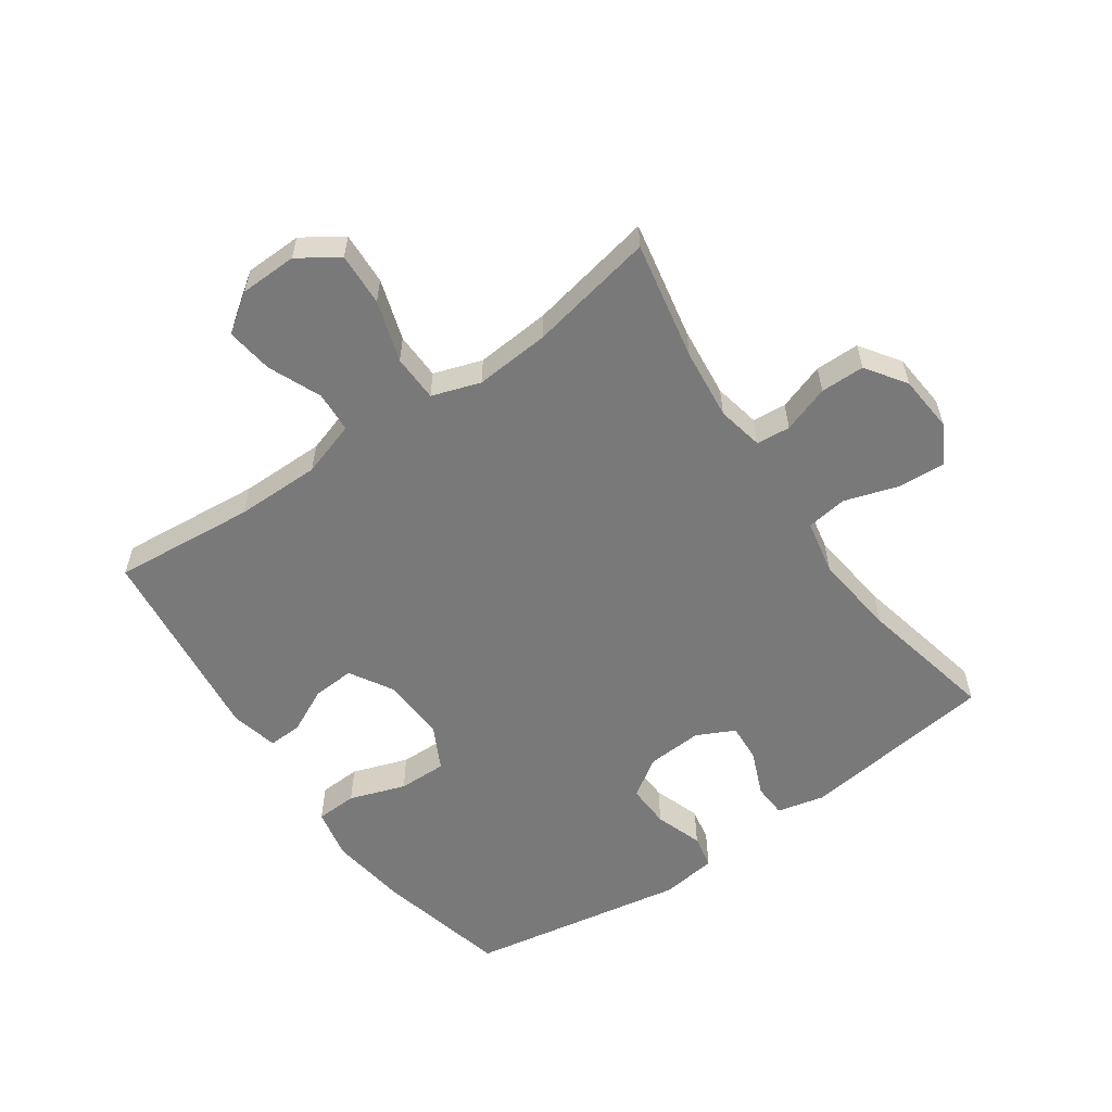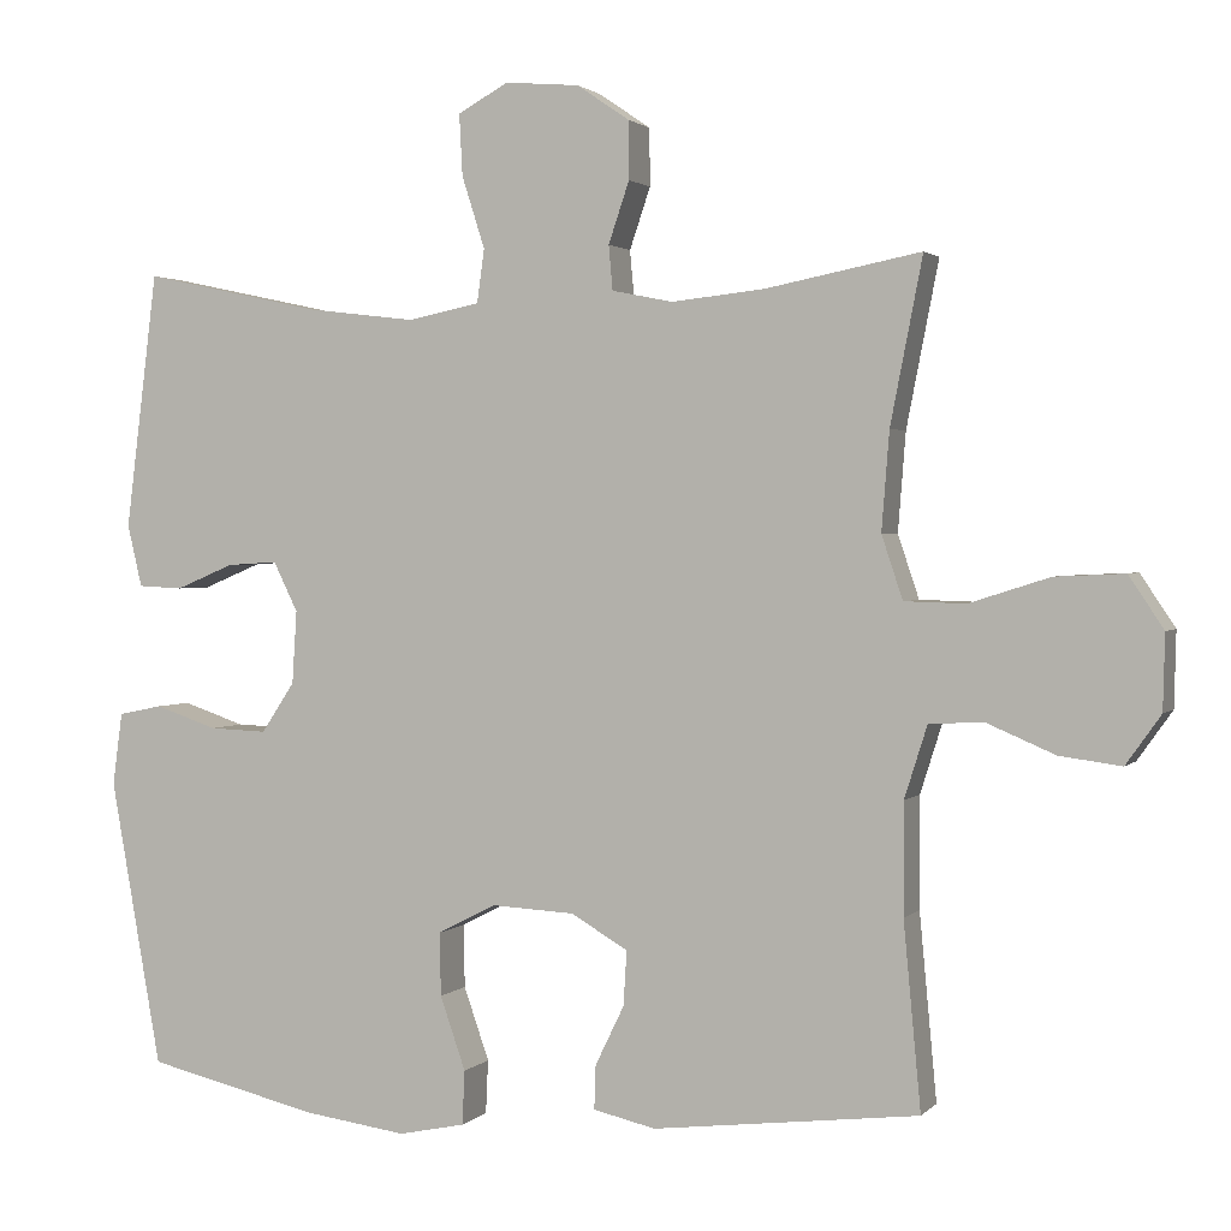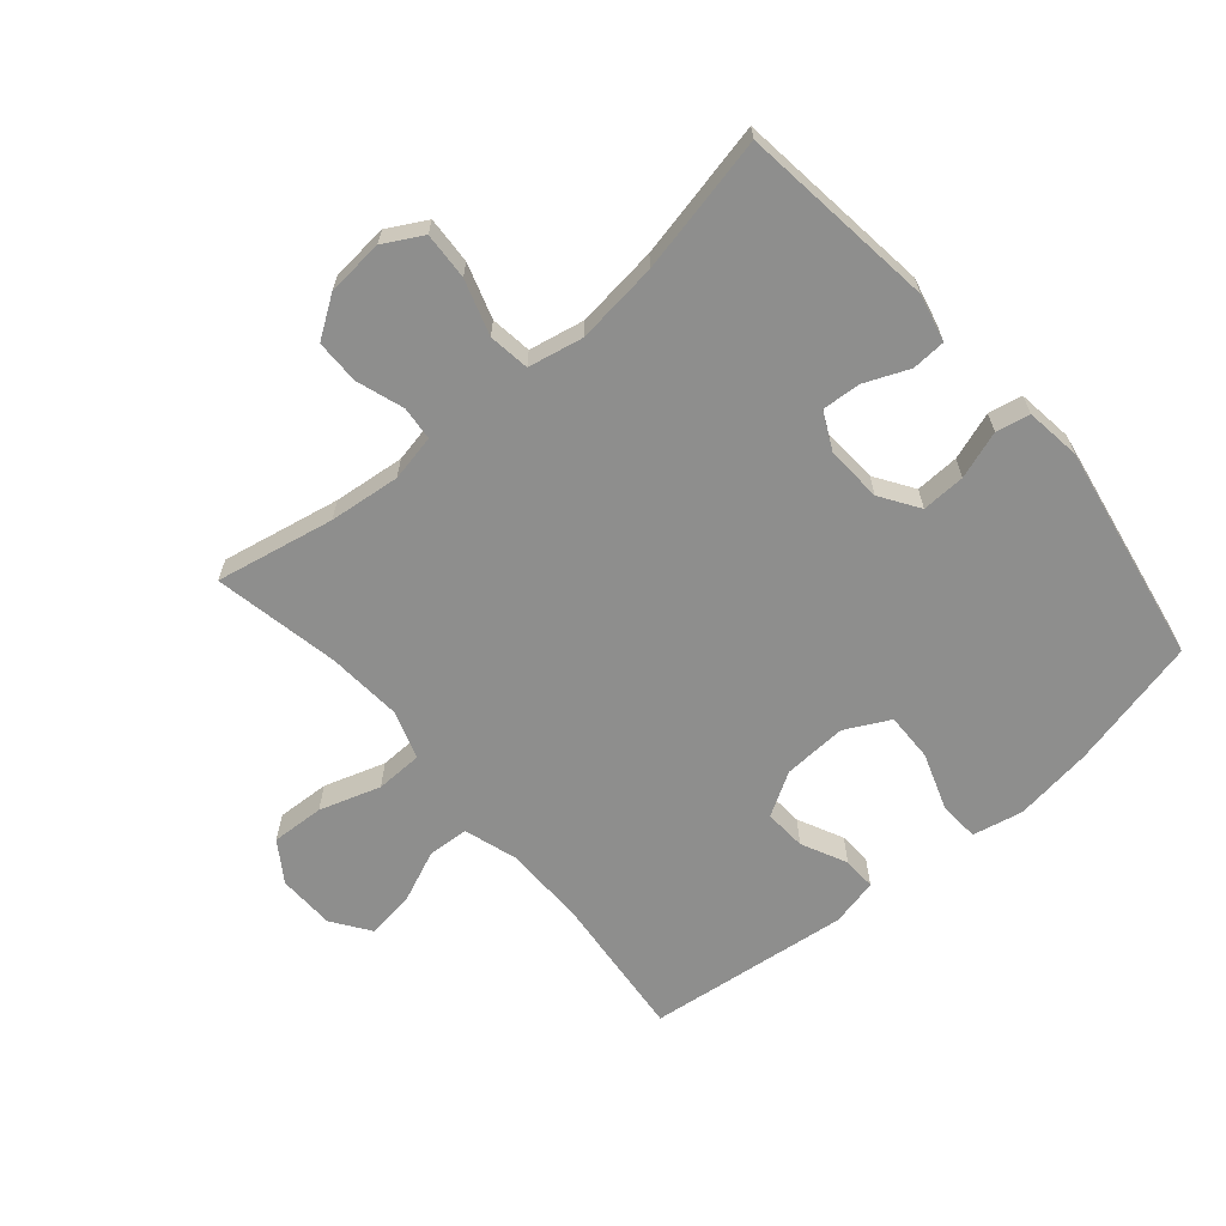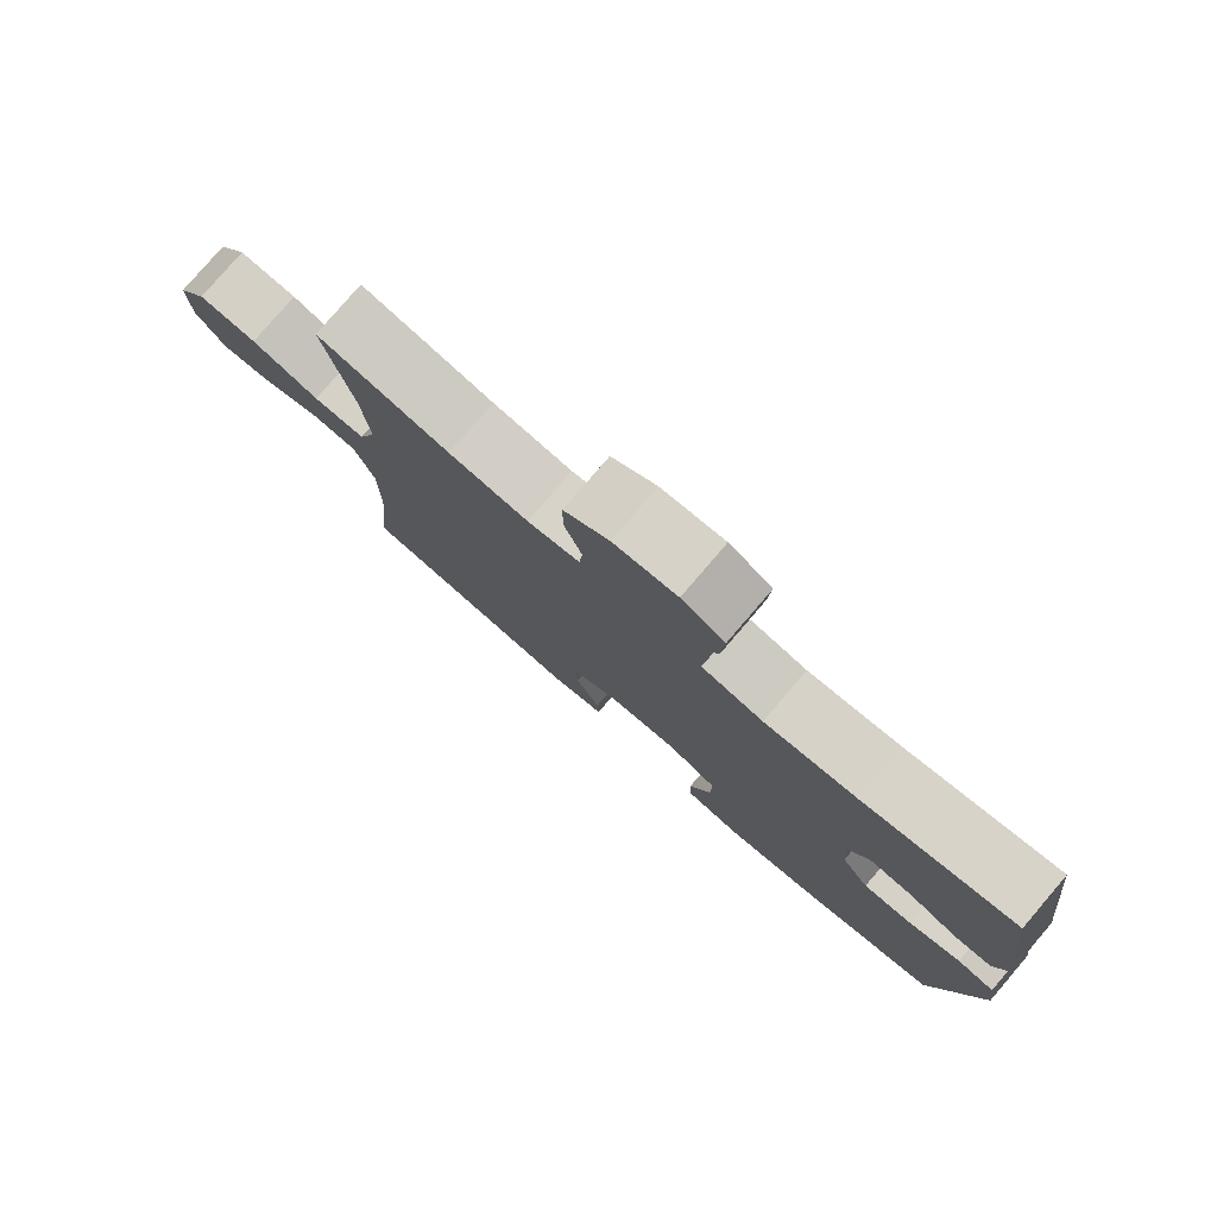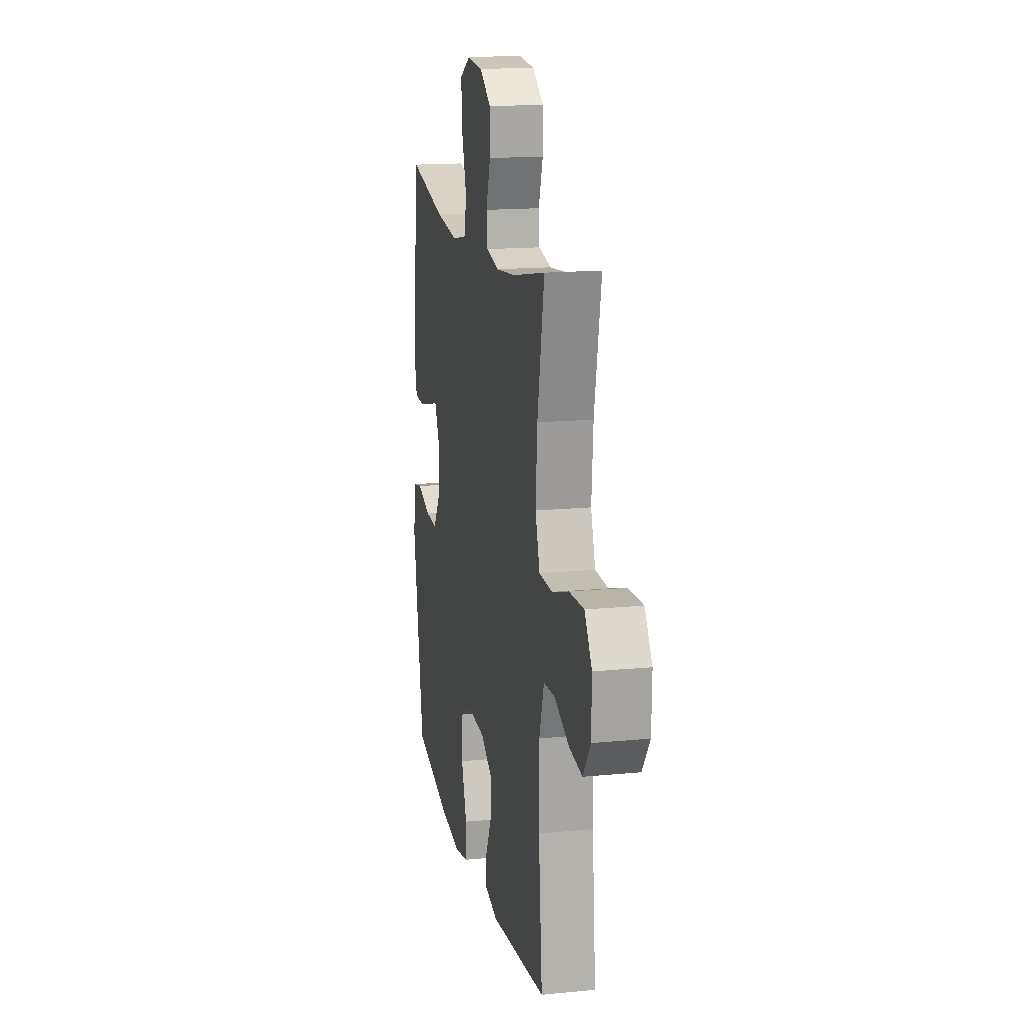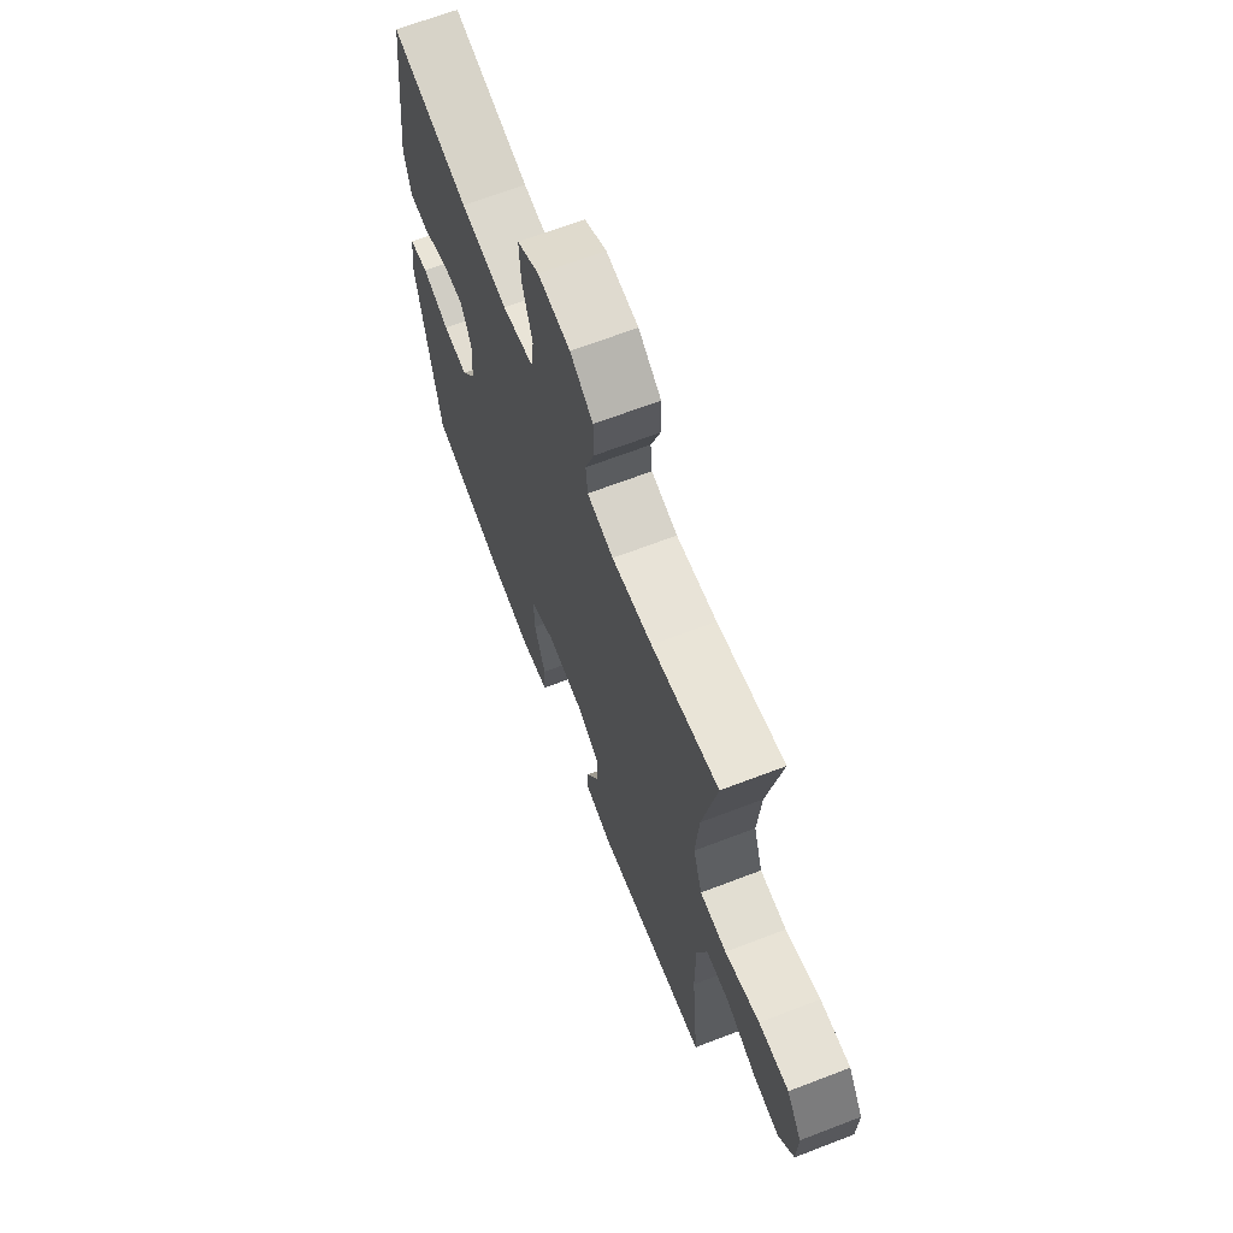
<metadata>
{"format":"obj","ext":"obj","renderer":"f3d","projection":"perspective","resolution":1024,"background":"white","views":[{"elev":-57.8,"azim":-55.1,"up":"+Y"},{"elev":1.8,"azim":-159.8,"up":"+Z"},{"elev":-64.8,"azim":40.4,"up":"+Y"},{"elev":79.3,"azim":40.6,"up":"+Z"},{"elev":15.9,"azim":-101.4,"up":"+Z"},{"elev":66.6,"azim":-111.1,"up":"+Z"}]}
</metadata>
<code>
o path1316
v -0.4358 0.0375 0.2839
v -0.4263 0.0375 0.1624
v -0.4524 0.0375 0.08405
v -0.5282 0.0375 0.08193
v -0.6272 0.0375 0.1136
v -0.713 0.0375 0.1177
v -0.756 0.0375 0.05327
v -0.7536 0.0375 -0.03964
v -0.7103 0.0375 -0.1006
v -0.6342 0.0375 -0.09041
v -0.549 0.0375 -0.05407
v -0.4823 0.0375 -0.05783
v -0.4541 0.0375 -0.1471
v -0.4543 0.0375 -0.2845
v -0.4756 0.0375 -0.5143
v -0.147 0.0375 -0.5528
v -0.06991 0.0375 -0.535
v -0.07176 0.0375 -0.4808
v -0.1073 0.0375 -0.4075
v -0.1116 0.0375 -0.3395
v -0.04129 0.0375 -0.2981
v 0.06159 0.0375 -0.2927
v 0.1334 0.0375 -0.3296
v 0.132 0.0375 -0.4079
v 0.1005 0.0375 -0.4987
v 0.1035 0.0375 -0.5656
v 0.1858 0.0375 -0.5827
v 0.313 0.0375 -0.565
v 0.5261 0.0375 -0.5143
v 0.589 0.0375 -0.1598
v 0.5769 0.0375 -0.06982
v 0.5224 0.0375 -0.05872
v 0.4454 0.0375 -0.08495
v 0.3746 0.0375 -0.08767
v 0.3336 0.0375 -0.02562
v 0.3279 0.0375 0.06434
v 0.3582 0.0375 0.1258
v 0.4206 0.0375 0.1217
v 0.4927 0.0375 0.09156
v 0.5475 0.0375 0.09448
v 0.5655 0.0375 0.1712
v 0.5261 0.0375 0.4876
v 0.3047 0.0375 0.44
v 0.1713 0.0375 0.4241
v 0.08227 0.0375 0.4421
v 0.07307 0.0375 0.5082
v 0.1014 0.0375 0.5971
v 0.1055 0.0375 0.673
v 0.04312 0.0375 0.7075
v -0.04881 0.0375 0.6996
v -0.1138 0.0375 0.6553
v -0.1144 0.0375 0.5837
v -0.08861 0.0375 0.5076
v -0.09363 0.0375 0.4527
v -0.169 0.0375 0.4375
v -0.2838 0.0375 0.4498
v -0.4756 0.0375 0.4876
v -0.4358 -0.0375 0.2839
v -0.4263 -0.0375 0.1624
v -0.4524 -0.0375 0.08405
v -0.5282 -0.0375 0.08193
v -0.6272 -0.0375 0.1136
v -0.713 -0.0375 0.1177
v -0.756 -0.0375 0.05327
v -0.7536 -0.0375 -0.03964
v -0.7103 -0.0375 -0.1006
v -0.6342 -0.0375 -0.09041
v -0.549 -0.0375 -0.05407
v -0.4823 -0.0375 -0.05783
v -0.4541 -0.0375 -0.1471
v -0.4543 -0.0375 -0.2845
v -0.4756 -0.0375 -0.5143
v -0.147 -0.0375 -0.5528
v -0.06991 -0.0375 -0.535
v -0.07176 -0.0375 -0.4808
v -0.1073 -0.0375 -0.4075
v -0.1116 -0.0375 -0.3395
v -0.04129 -0.0375 -0.2981
v 0.06159 -0.0375 -0.2927
v 0.1334 -0.0375 -0.3296
v 0.132 -0.0375 -0.4079
v 0.1005 -0.0375 -0.4987
v 0.1035 -0.0375 -0.5656
v 0.1858 -0.0375 -0.5827
v 0.313 -0.0375 -0.565
v 0.5261 -0.0375 -0.5143
v 0.589 -0.0375 -0.1598
v 0.5769 -0.0375 -0.06982
v 0.5224 -0.0375 -0.05872
v 0.4454 -0.0375 -0.08495
v 0.3746 -0.0375 -0.08767
v 0.3336 -0.0375 -0.02562
v 0.3279 -0.0375 0.06434
v 0.3582 -0.0375 0.1258
v 0.4206 -0.0375 0.1217
v 0.4927 -0.0375 0.09156
v 0.5475 -0.0375 0.09448
v 0.5655 -0.0375 0.1712
v 0.5261 -0.0375 0.4876
v 0.3047 -0.0375 0.44
v 0.1713 -0.0375 0.4241
v 0.08227 -0.0375 0.4421
v 0.07307 -0.0375 0.5082
v 0.1014 -0.0375 0.5971
v 0.1055 -0.0375 0.673
v 0.04312 -0.0375 0.7075
v -0.04881 -0.0375 0.6996
v -0.1138 -0.0375 0.6553
v -0.1144 -0.0375 0.5837
v -0.08861 -0.0375 0.5076
v -0.09363 -0.0375 0.4527
v -0.169 -0.0375 0.4375
v -0.2838 -0.0375 0.4498
v -0.4756 -0.0375 0.4876
v -0.713 0.0375 0.1177
v -0.756 0.0375 0.05327
v -0.7536 0.0375 -0.03964
v -0.7103 0.0375 -0.1006
v -0.7103 0.0375 -0.1006
v -0.6272 0.0375 0.1136
v -0.6342 0.0375 -0.09041
v -0.549 0.0375 -0.05407
v -0.5282 0.0375 0.08193
v -0.4823 0.0375 -0.05783
v -0.4823 0.0375 -0.05783
v -0.4524 0.0375 0.08405
v -0.4524 0.0375 0.08405
v -0.4541 0.0375 -0.1471
v -0.4543 0.0375 -0.2845
v -0.4756 0.0375 -0.5143
v -0.4756 0.0375 -0.5143
v -0.4756 0.0375 0.4876
v -0.4756 0.0375 0.4876
v -0.4358 0.0375 0.2839
v -0.4263 0.0375 0.1624
v -0.2838 0.0375 0.4498
v -0.169 0.0375 0.4375
v -0.147 0.0375 -0.5528
v -0.09363 0.0375 0.4527
v -0.09363 0.0375 0.4527
v -0.1073 0.0375 -0.4075
v -0.1116 0.0375 -0.3395
v -0.1116 0.0375 -0.3395
v -0.06991 0.0375 -0.535
v -0.06991 0.0375 -0.535
v -0.1138 0.0375 0.6553
v -0.1144 0.0375 0.5837
v -0.08861 0.0375 0.5076
v -0.04881 0.0375 0.6996
v -0.04129 0.0375 -0.2981
v -0.07176 0.0375 -0.4808
v 0.04312 0.0375 0.7075
v 0.06159 0.0375 -0.2927
v 0.1055 0.0375 0.673
v 0.1055 0.0375 0.673
v 0.1334 0.0375 -0.3296
v 0.1334 0.0375 -0.3296
v 0.1014 0.0375 0.5971
v 0.07307 0.0375 0.5082
v 0.08227 0.0375 0.4421
v 0.08227 0.0375 0.4421
v 0.1713 0.0375 0.4241
v 0.132 0.0375 -0.4079
v 0.1005 0.0375 -0.4987
v 0.1035 0.0375 -0.5656
v 0.1035 0.0375 -0.5656
v 0.1858 0.0375 -0.5827
v 0.3047 0.0375 0.44
v 0.313 0.0375 -0.565
v 0.3336 0.0375 -0.02562
v 0.3279 0.0375 0.06434
v 0.3582 0.0375 0.1258
v 0.3582 0.0375 0.1258
v 0.3746 0.0375 -0.08767
v 0.4206 0.0375 0.1217
v 0.4454 0.0375 -0.08495
v 0.4927 0.0375 0.09156
v 0.5261 0.0375 0.4876
v 0.5261 0.0375 0.4876
v 0.5224 0.0375 -0.05872
v 0.5475 0.0375 0.09448
v 0.5475 0.0375 0.09448
v 0.5261 0.0375 -0.5143
v 0.5261 0.0375 -0.5143
v 0.5769 0.0375 -0.06982
v 0.5769 0.0375 -0.06982
v 0.5655 0.0375 0.1712
v 0.589 0.0375 -0.1598
v -0.713 -0.0375 0.1177
v -0.756 -0.0375 0.05327
v -0.7536 -0.0375 -0.03964
v -0.7103 -0.0375 -0.1006
v -0.7103 -0.0375 -0.1006
v -0.6272 -0.0375 0.1136
v -0.6342 -0.0375 -0.09041
v -0.549 -0.0375 -0.05407
v -0.5282 -0.0375 0.08193
v -0.4823 -0.0375 -0.05783
v -0.4823 -0.0375 -0.05783
v -0.4524 -0.0375 0.08405
v -0.4524 -0.0375 0.08405
v -0.4541 -0.0375 -0.1471
v -0.4543 -0.0375 -0.2845
v -0.4756 -0.0375 -0.5143
v -0.4756 -0.0375 -0.5143
v -0.4756 -0.0375 0.4876
v -0.4756 -0.0375 0.4876
v -0.4358 -0.0375 0.2839
v -0.4263 -0.0375 0.1624
v -0.2838 -0.0375 0.4498
v -0.169 -0.0375 0.4375
v -0.147 -0.0375 -0.5528
v -0.09363 -0.0375 0.4527
v -0.09363 -0.0375 0.4527
v -0.1073 -0.0375 -0.4075
v -0.1116 -0.0375 -0.3395
v -0.1116 -0.0375 -0.3395
v -0.06991 -0.0375 -0.535
v -0.06991 -0.0375 -0.535
v -0.1138 -0.0375 0.6553
v -0.1144 -0.0375 0.5837
v -0.08861 -0.0375 0.5076
v -0.04881 -0.0375 0.6996
v -0.04129 -0.0375 -0.2981
v -0.07176 -0.0375 -0.4808
v 0.04312 -0.0375 0.7075
v 0.06159 -0.0375 -0.2927
v 0.1055 -0.0375 0.673
v 0.1055 -0.0375 0.673
v 0.1334 -0.0375 -0.3296
v 0.1334 -0.0375 -0.3296
v 0.1014 -0.0375 0.5971
v 0.07307 -0.0375 0.5082
v 0.08227 -0.0375 0.4421
v 0.08227 -0.0375 0.4421
v 0.1713 -0.0375 0.4241
v 0.132 -0.0375 -0.4079
v 0.1005 -0.0375 -0.4987
v 0.1035 -0.0375 -0.5656
v 0.1035 -0.0375 -0.5656
v 0.1858 -0.0375 -0.5827
v 0.3047 -0.0375 0.44
v 0.313 -0.0375 -0.565
v 0.3336 -0.0375 -0.02562
v 0.3279 -0.0375 0.06434
v 0.3582 -0.0375 0.1258
v 0.3582 -0.0375 0.1258
v 0.3746 -0.0375 -0.08767
v 0.4206 -0.0375 0.1217
v 0.4454 -0.0375 -0.08495
v 0.4927 -0.0375 0.09156
v 0.5261 -0.0375 0.4876
v 0.5261 -0.0375 0.4876
v 0.5224 -0.0375 -0.05872
v 0.5475 -0.0375 0.09448
v 0.5475 -0.0375 0.09448
v 0.5261 -0.0375 -0.5143
v 0.5261 -0.0375 -0.5143
v 0.5769 -0.0375 -0.06982
v 0.5769 -0.0375 -0.06982
v 0.5655 -0.0375 0.1712
v 0.589 -0.0375 -0.1598
f 249 242 246
f 208 211 210
f 224 209 200
f 239 241 238
f 252 242 261
f 241 243 237
f 227 245 224
f 213 233 222
f 255 261 251
f 190 194 189
f 198 197 196
f 223 221 232
f 202 200 198
f 224 211 209
f 216 224 202
f 225 212 218
f 230 244 227
f 227 244 245
f 244 230 248
f 238 241 237
f 257 230 243
f 262 248 257
f 234 233 213
f 226 232 228
f 257 248 230
f 194 190 195
f 197 194 196
f 224 245 213
f 237 243 230
f 212 215 204
f 195 190 191
f 215 216 203
f 213 245 234
f 215 212 225
f 250 262 254
f 251 261 249
f 246 236 245
f 233 232 221
f 222 233 221
f 198 200 197
f 245 236 234
f 259 254 262
f 250 248 262
f 261 242 249
f 204 215 203
f 196 194 195
f 208 210 206
f 203 216 202
f 223 232 226
f 221 223 220
f 195 191 192
f 224 200 202
f 224 213 211
f 209 211 208
f 246 242 236
f 6 7 64 63
f 7 8 65 64
f 8 119 193 65
f 5 6 63 62
f 9 10 67 66
f 10 11 68 67
f 4 5 62 61
f 11 125 199 68
f 127 4 61 201
f 12 13 70 69
f 14 131 205 71
f 133 1 58 207
f 13 14 71 70
f 2 3 60 59
f 1 2 59 58
f 56 57 114 113
f 55 56 113 112
f 15 16 73 72
f 140 55 112 214
f 19 143 217 76
f 16 145 219 73
f 51 52 109 108
f 52 53 110 109
f 50 51 108 107
f 20 21 78 77
f 18 19 76 75
f 17 18 75 74
f 53 54 111 110
f 49 50 107 106
f 21 22 79 78
f 155 49 106 229
f 22 157 231 79
f 47 48 105 104
f 46 47 104 103
f 161 46 103 235
f 44 45 102 101
f 24 25 82 81
f 25 166 240 82
f 26 27 84 83
f 23 24 81 80
f 43 44 101 100
f 27 28 85 84
f 35 36 93 92
f 36 173 247 93
f 34 35 92 91
f 37 38 95 94
f 33 34 91 90
f 38 39 96 95
f 179 43 100 253
f 32 33 90 89
f 39 182 256 96
f 28 184 258 85
f 186 32 89 260
f 41 42 99 98
f 40 41 98 97
f 30 31 88 87
f 29 30 87 86
f 175 172 168
f 134 136 137
f 150 126 135
f 165 164 167
f 178 187 168
f 167 163 169
f 153 150 171
f 139 148 159
f 181 177 187
f 116 115 120
f 124 122 123
f 149 158 147
f 128 124 126
f 150 135 137
f 142 128 150
f 151 144 138
f 156 153 170
f 153 171 170
f 170 174 156
f 164 163 167
f 183 169 156
f 188 183 174
f 160 139 159
f 152 154 158
f 183 156 174
f 120 121 116
f 123 122 120
f 150 139 171
f 163 156 169
f 138 130 141
f 121 117 116
f 141 129 142
f 139 160 171
f 141 151 138
f 176 180 188
f 177 175 187
f 172 171 162
f 159 147 158
f 148 147 159
f 124 123 126
f 171 160 162
f 185 188 180
f 176 188 174
f 187 175 168
f 130 129 141
f 122 121 120
f 134 132 136
f 129 128 142
f 149 152 158
f 147 146 149
f 121 118 117
f 150 128 126
f 150 137 139
f 135 134 137
f 172 162 168

</code>
